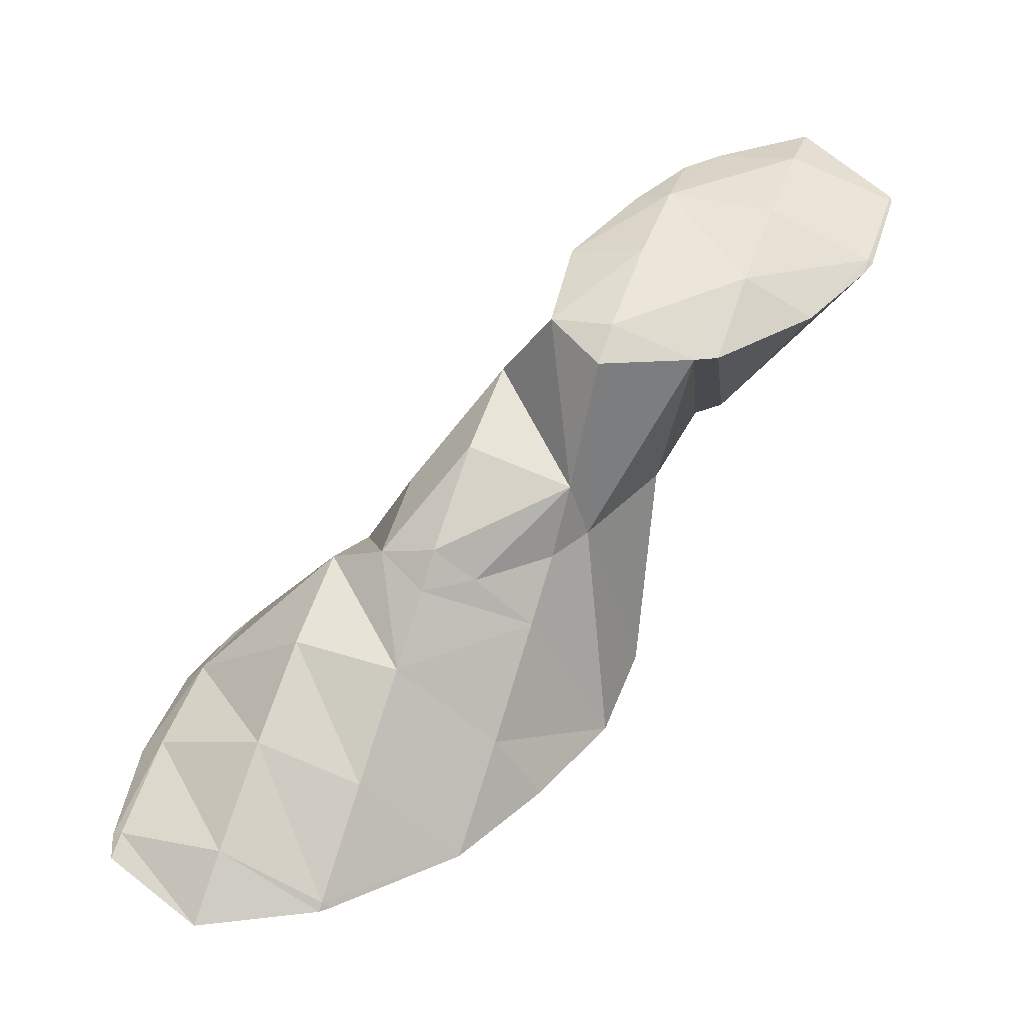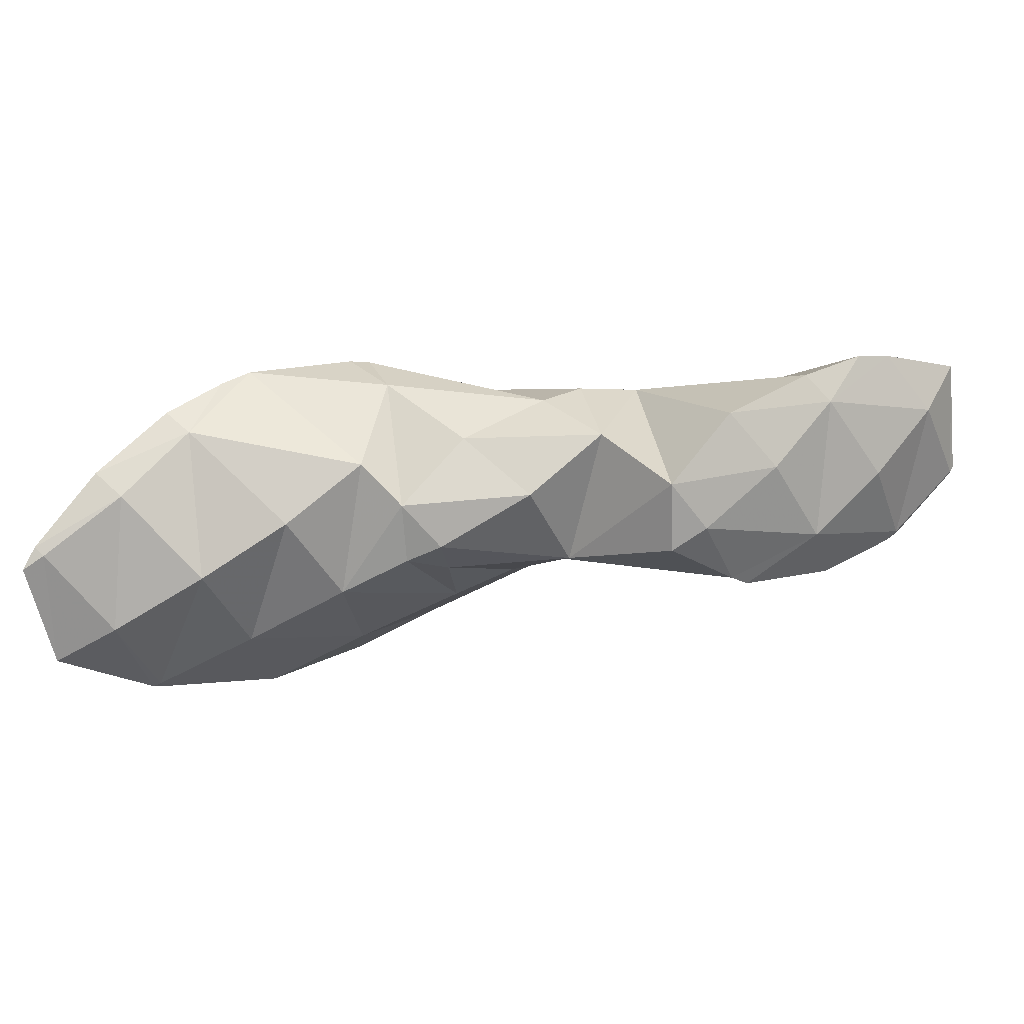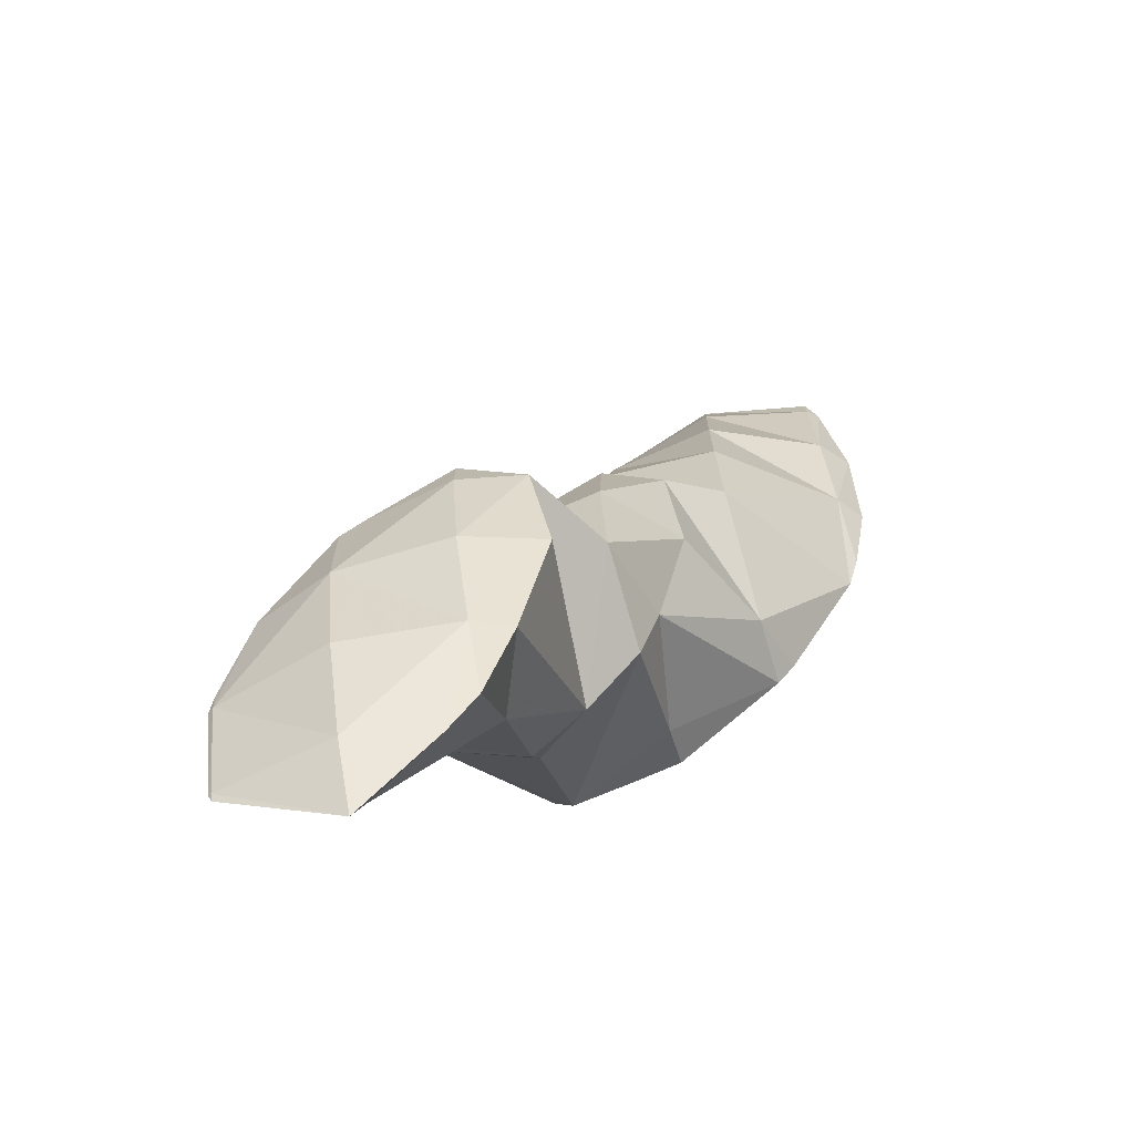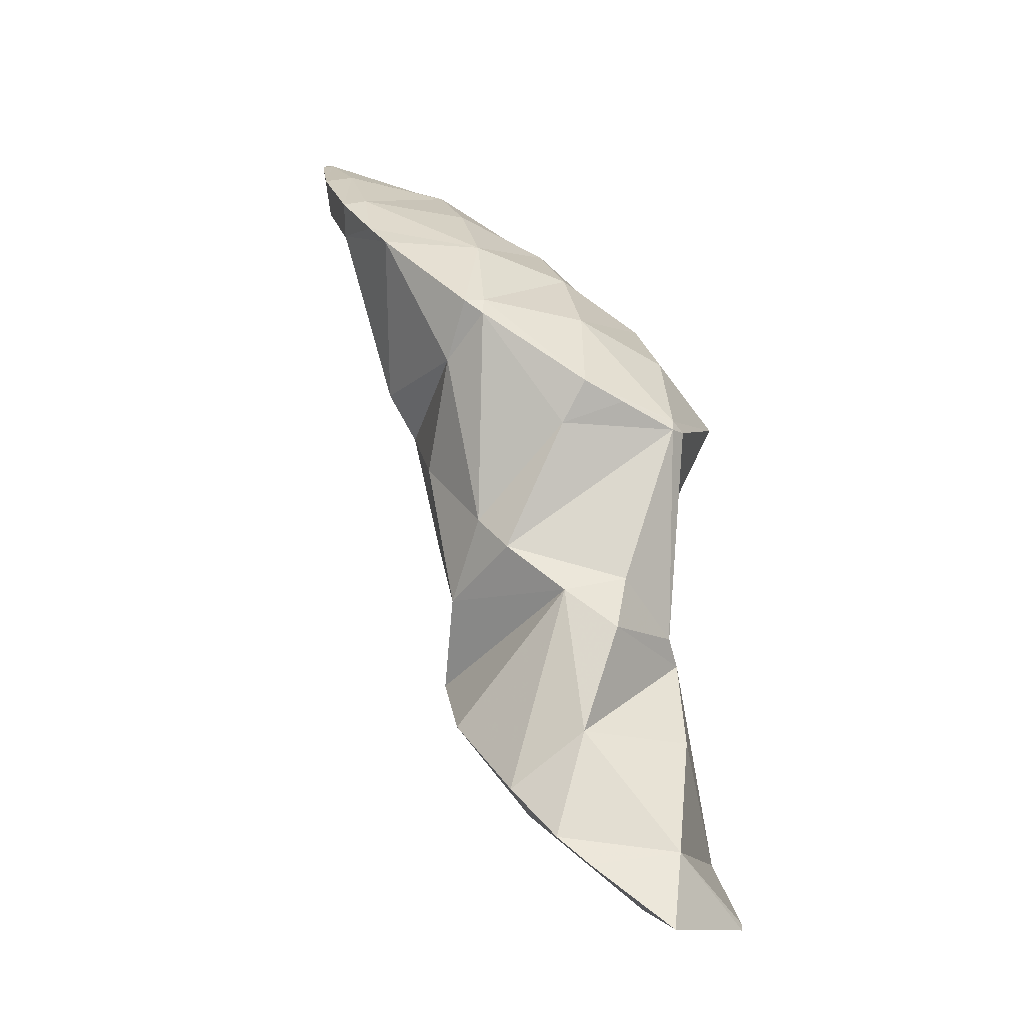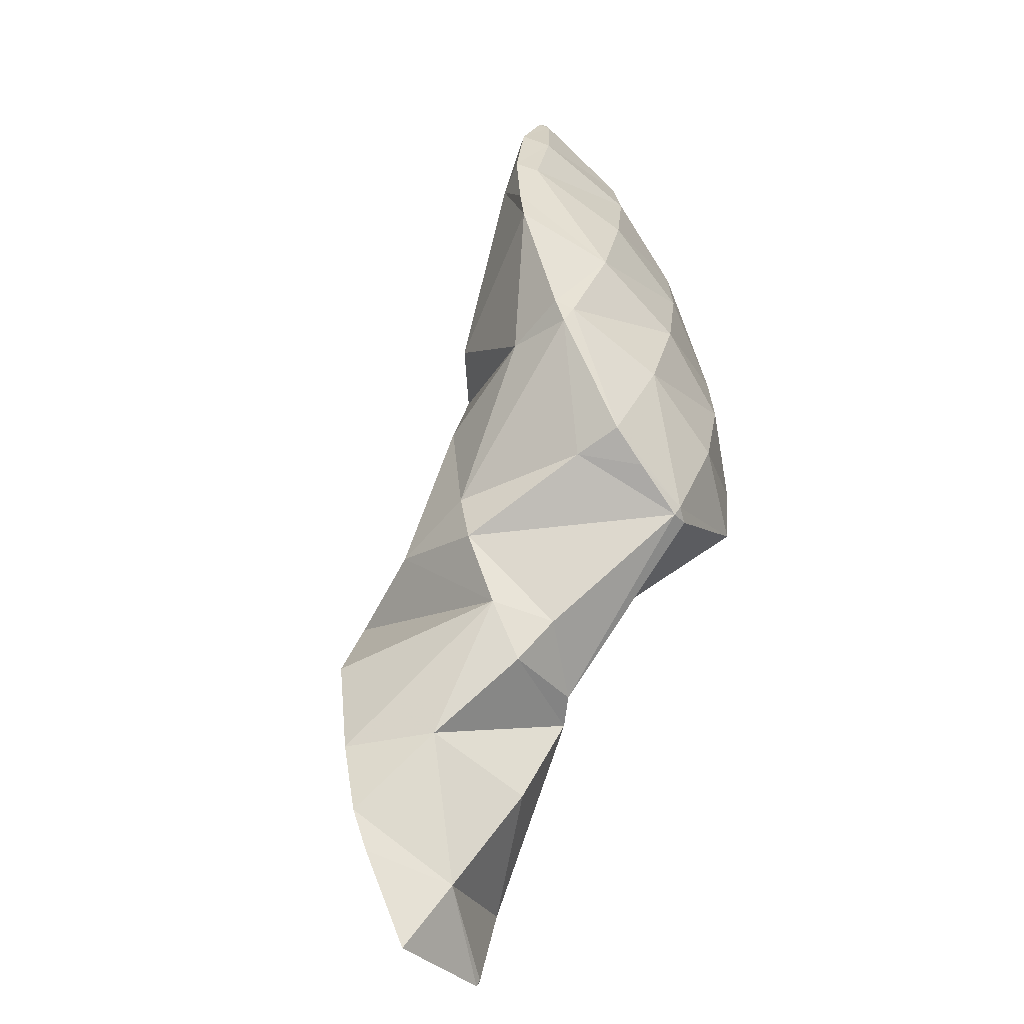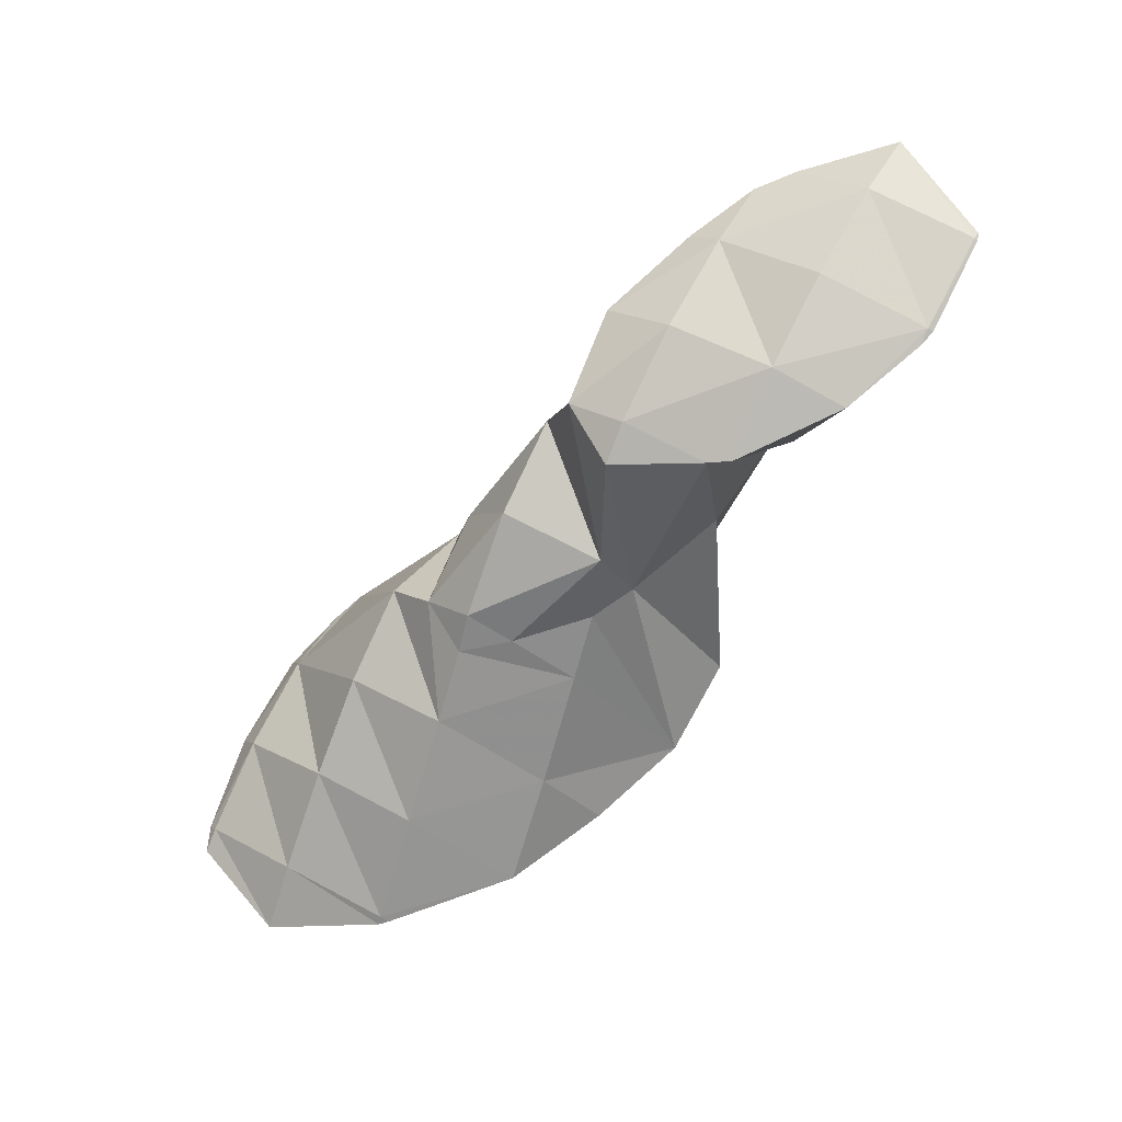
<metadata>
{"format":"obj","ext":"obj","renderer":"f3d","projection":"perspective","resolution":1024,"background":"white","views":[{"elev":22.7,"azim":-15.3,"up":"+Z"},{"elev":-15.7,"azim":-42.5,"up":"+Y"},{"elev":61.5,"azim":137.4,"up":"+Z"},{"elev":72.0,"azim":30.9,"up":"+Y"},{"elev":72.9,"azim":61.1,"up":"+Y"},{"elev":-46.9,"azim":8.8,"up":"+Y"}]}
</metadata>
<code>
v 278.2 311 93.54
v 278.2 311.1 93.61
v 278.1 311 93.59
v 277 309.5 92.74
v 277.1 309.5 92.65
v 276.8 309.2 92.51
v 277 313.1 94.58
v 276.2 311.9 94.41
v 275.1 310.3 93.73
v 275.3 308.4 91.93
v 274 308.9 92.75
v 273.1 307.8 91.45
v 274.9 312.9 94.31
v 274 312.8 94.15
v 273.3 311.6 93.9
v 272.1 310 93.2
v 272.6 307.8 91.44
v 271.1 308.6 92.08
v 270.6 308.1 91.43
v 272.7 312.1 93.7
v 270.9 311 92.97
v 270 309.4 92.05
v 278.1 311.1 93.5
v 277 309.6 92.51
v 276.3 312.6 93.11
v 275.3 311.8 90.94
v 274.3 310.7 89.33
v 273.4 312.6 91.96
v 273.9 311.2 89.01
v 272.9 312.6 89.7
v 272.5 309.8 88.18
v 270.1 308.4 88.7
v 270.7 308.7 87.48
v 269.8 308.3 87.2
v 271.5 312.5 89.56
v 270 312.3 89.29
v 269.3 310.7 90.58
v 268.3 309.4 89.43
v 268 308.1 86.95
v 267.2 308.3 87.64
v 266.9 308.1 86.85
v 269.1 311.9 89
v 267.3 310.7 88.27
v 266.3 309.2 87.36
v 272.5 312.4 88.64
v 271.7 312.4 85.22
v 271.9 312.1 85.06
v 272.1 309.8 83.86
v 269.2 307.9 85.91
v 271 308.3 82.99
v 268.2 307.1 83.68
v 269.2 307.2 82.27
v 267.2 306.2 81.61
v 269.7 312.9 86.47
v 270.5 312.9 85.38
v 269.6 313.2 85.5
v 266.2 307.5 85.42
v 267.2 306.2 81.6
v 265.2 306.6 83.38
v 264.2 305.8 81.27
v 264.3 305.8 81.13
v 264.1 305.7 81.09
v 266.7 312.4 86.33
v 267 313.2 85.29
v 265.4 310 86.98
v 264.4 308.7 85.74
v 263.3 307.6 84.12
v 262.3 306.6 82.31
v 261.6 306 81.03
v 266.4 313.2 85.21
v 264 312.5 84.64
v 263.4 312.1 84.41
v 262.6 310.8 84.37
v 261.5 309.3 83.51
v 260.4 308 82.21
v 260.2 307.7 81.82
v 262.3 311.3 83.89
v 261.1 309.8 83.03
v 260.3 308.2 82.09
v 271.6 312.3 85.02
v 270.6 311.1 83.56
v 269.5 309.7 82.57
v 268.3 308 81.92
v 268.7 312.3 83.96
v 267.6 310.9 82.8
v 266.5 309.4 81.93
v 265.4 307.7 81.3
v 264.2 305.9 81.08
v 266.8 313.1 84.95
v 265.7 311.9 83.48
v 264.6 310.5 82.43
v 263.5 308.9 81.63
v 262.4 307.2 81.11
v 262.7 311.2 83.54
v 261.6 309.8 82.6
v 260.5 308.1 81.92
g foo
f 1 2 3
f 1 3 4
f 1 4 5
f 6 5 4
f 7 8 3
f 7 3 2
f 9 4 8
f 4 3 8
f 6 4 10
f 10 4 11
f 11 4 9
f 12 10 11
f 7 13 8
f 14 15 13
f 13 15 8
f 8 15 9
f 16 11 15
f 11 9 15
f 12 11 17
f 17 11 18
f 18 11 16
f 19 17 18
f 14 20 15
f 21 16 15
f 21 15 20
f 22 18 16
f 22 16 21
f 22 19 18
f 23 2 1
f 23 1 5
f 23 5 24
f 24 5 6
f 25 7 2
f 25 2 23
f 26 25 24
f 25 23 24
f 10 27 6
f 6 27 24
f 24 27 26
f 27 10 12
f 25 13 7
f 13 25 14
f 14 25 28
f 28 25 26
f 29 30 27
f 30 28 27
f 28 26 27
f 27 12 29
f 12 17 29
f 17 31 29
f 32 33 19
f 19 33 17
f 17 33 31
f 34 33 32
f 28 20 14
f 30 35 28
f 28 35 20
f 20 35 21
f 36 37 35
f 37 22 35
f 22 21 35
f 19 22 32
f 22 37 32
f 37 38 32
f 34 32 39
f 39 32 40
f 40 32 38
f 41 39 40
f 36 42 37
f 43 38 37
f 43 37 42
f 44 40 38
f 44 38 43
f 44 41 40
f 45 30 29
f 45 29 46
f 46 29 47
f 47 29 31
f 33 48 31
f 48 47 31
f 49 50 34
f 34 50 33
f 33 50 48
f 50 49 51
f 50 51 52
f 53 52 51
f 45 35 30
f 36 35 45
f 36 45 46
f 36 46 54
f 54 46 55
f 56 54 55
f 49 34 39
f 39 41 49
f 41 57 49
f 57 51 49
f 53 51 58
f 58 51 59
f 59 51 57
f 58 59 60
f 58 60 61
f 62 61 60
f 54 42 36
f 42 63 43
f 63 42 64
f 64 42 54
f 54 56 64
f 63 44 43
f 63 65 44
f 41 44 57
f 44 65 57
f 65 66 57
f 67 59 66
f 59 57 66
f 68 60 67
f 60 59 67
f 62 60 68
f 62 68 69
f 64 70 63
f 71 65 63
f 71 63 70
f 72 73 71
f 71 73 65
f 65 73 66
f 74 67 73
f 67 66 73
f 75 68 74
f 68 67 74
f 69 68 75
f 69 75 76
f 72 77 73
f 78 74 73
f 78 73 77
f 79 75 74
f 79 74 78
f 79 76 75
f 80 46 47
f 80 47 48
f 80 48 81
f 81 48 50
f 81 50 82
f 82 50 52
f 82 52 83
f 83 52 53
f 80 55 46
f 55 80 56
f 56 80 84
f 84 80 81
f 85 84 82
f 84 81 82
f 86 85 83
f 85 82 83
f 58 87 53
f 53 87 83
f 83 87 86
f 87 58 61
f 87 61 88
f 88 61 62
f 89 64 56
f 89 56 84
f 90 89 85
f 89 84 85
f 91 90 86
f 90 85 86
f 92 91 87
f 91 86 87
f 93 92 88
f 92 87 88
f 88 62 69
f 88 69 93
f 89 70 64
f 90 71 70
f 90 70 89
f 71 90 72
f 72 90 94
f 94 90 91
f 95 94 92
f 94 91 92
f 96 95 93
f 95 92 93
f 93 69 76
f 93 76 96
f 94 77 72
f 95 78 77
f 95 77 94
f 96 79 78
f 96 78 95
f 96 76 79
g

</code>
